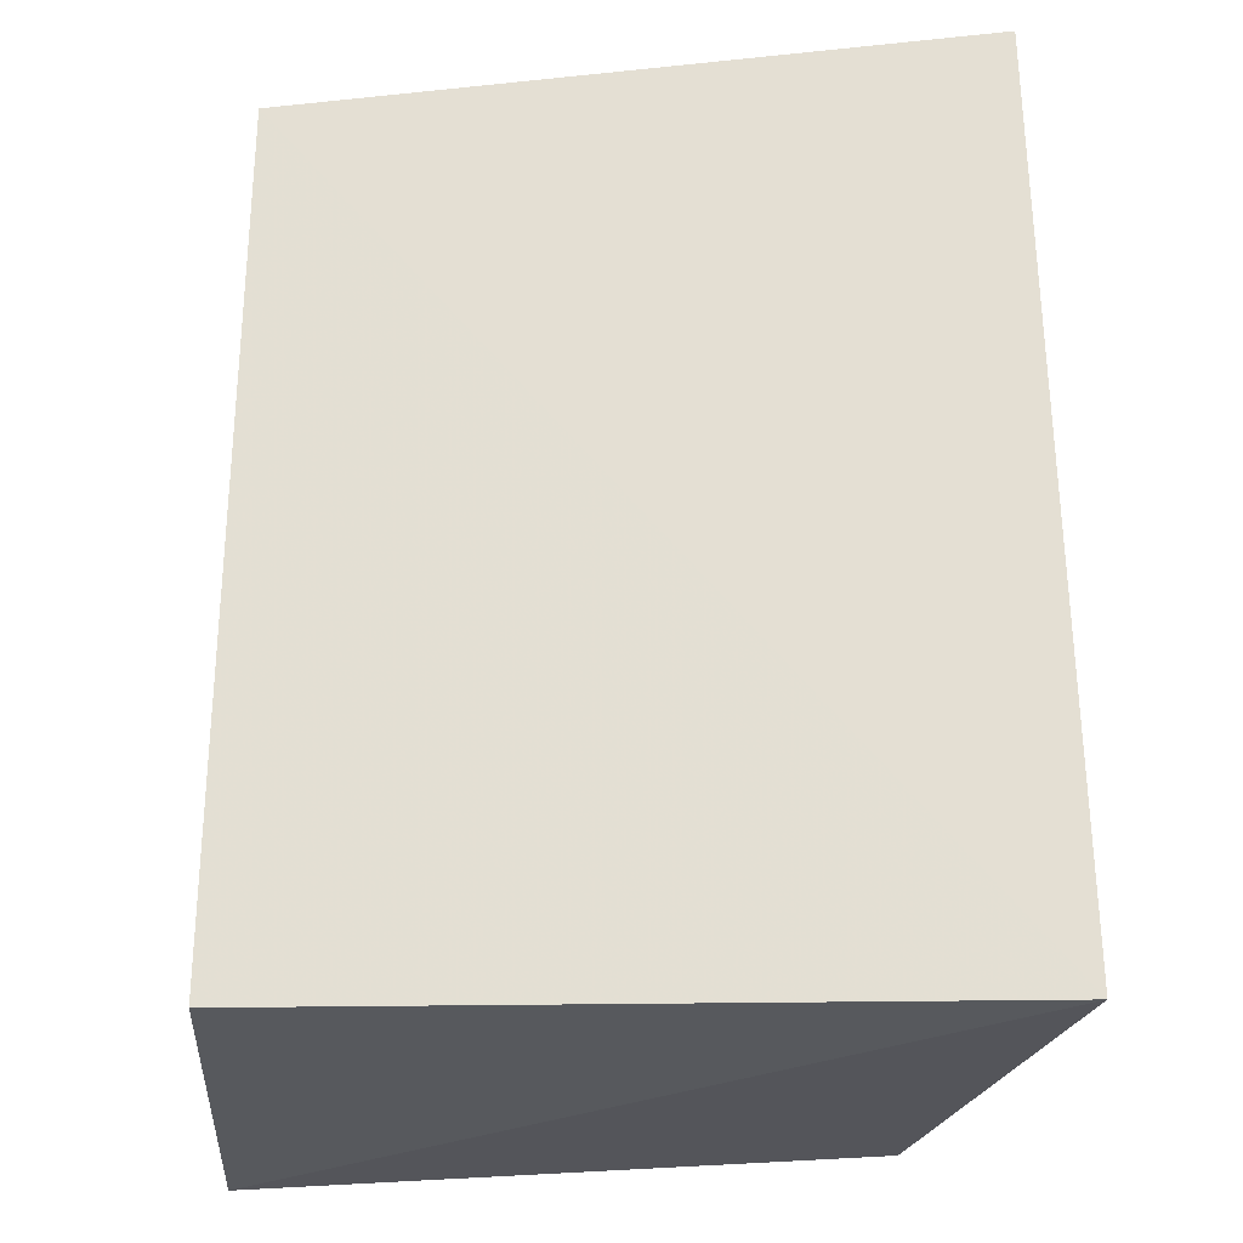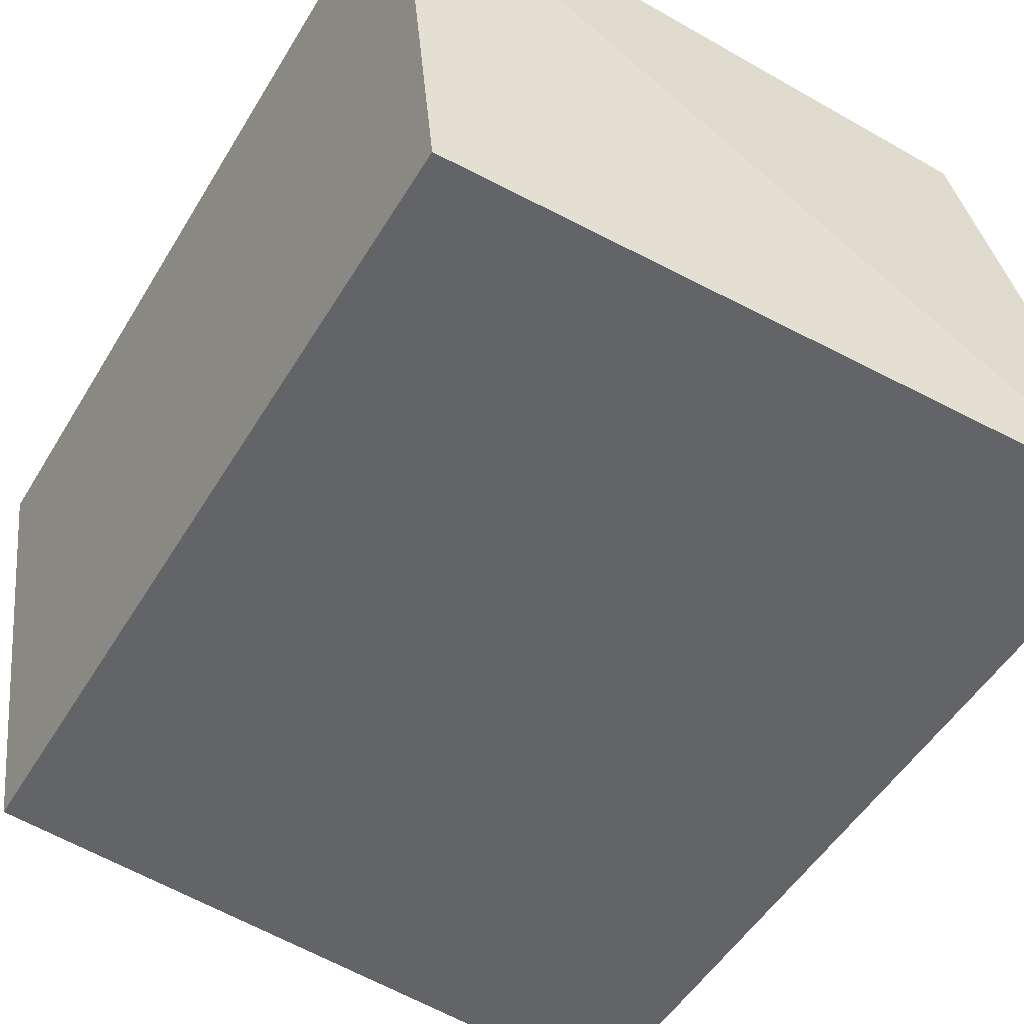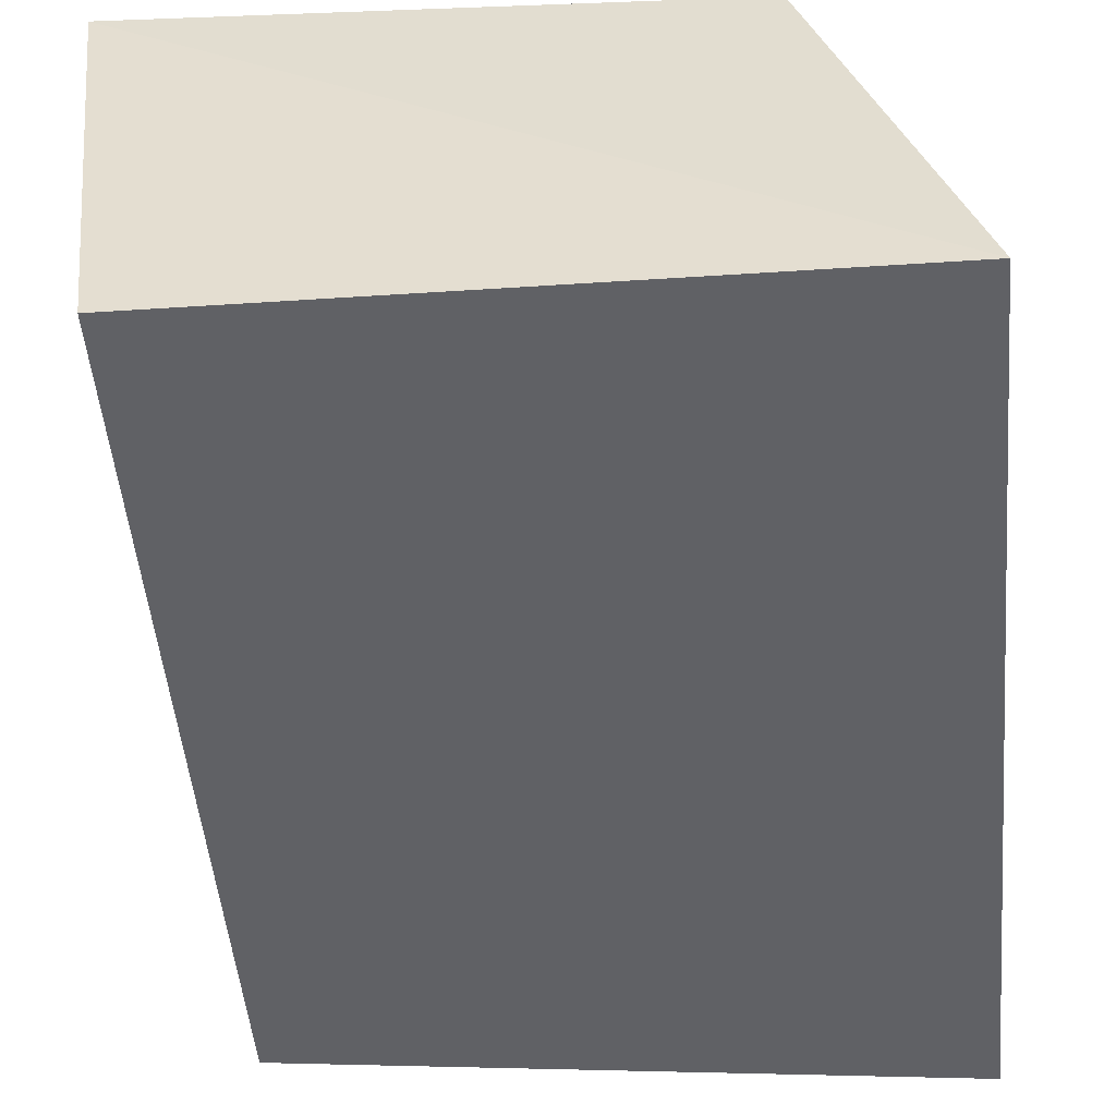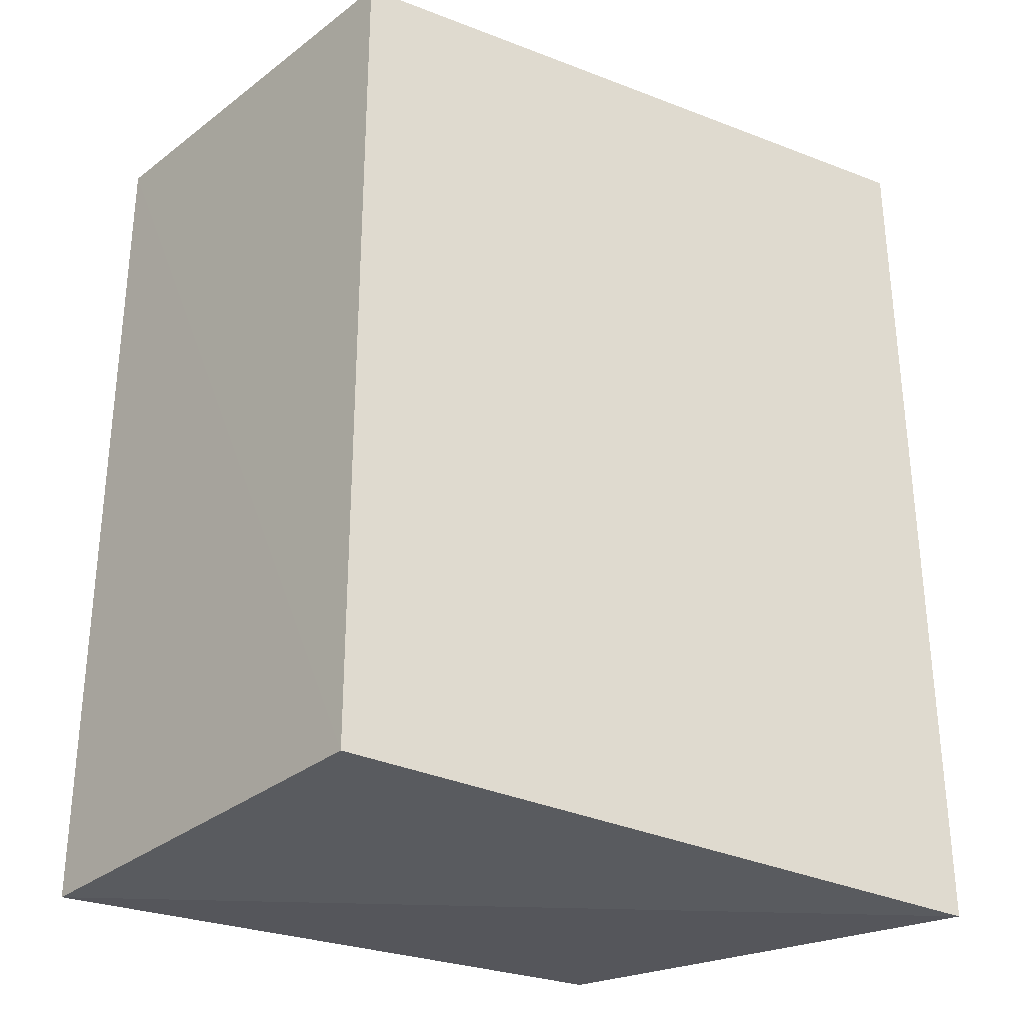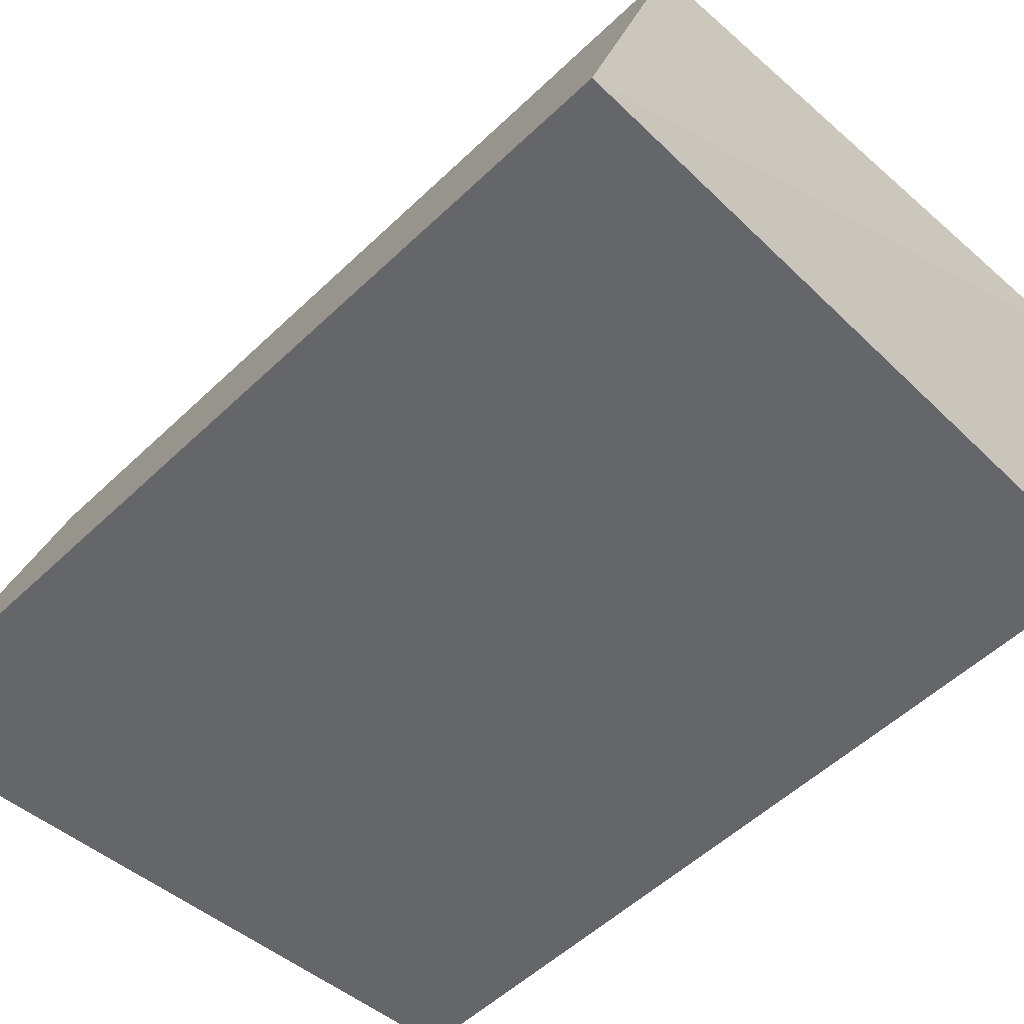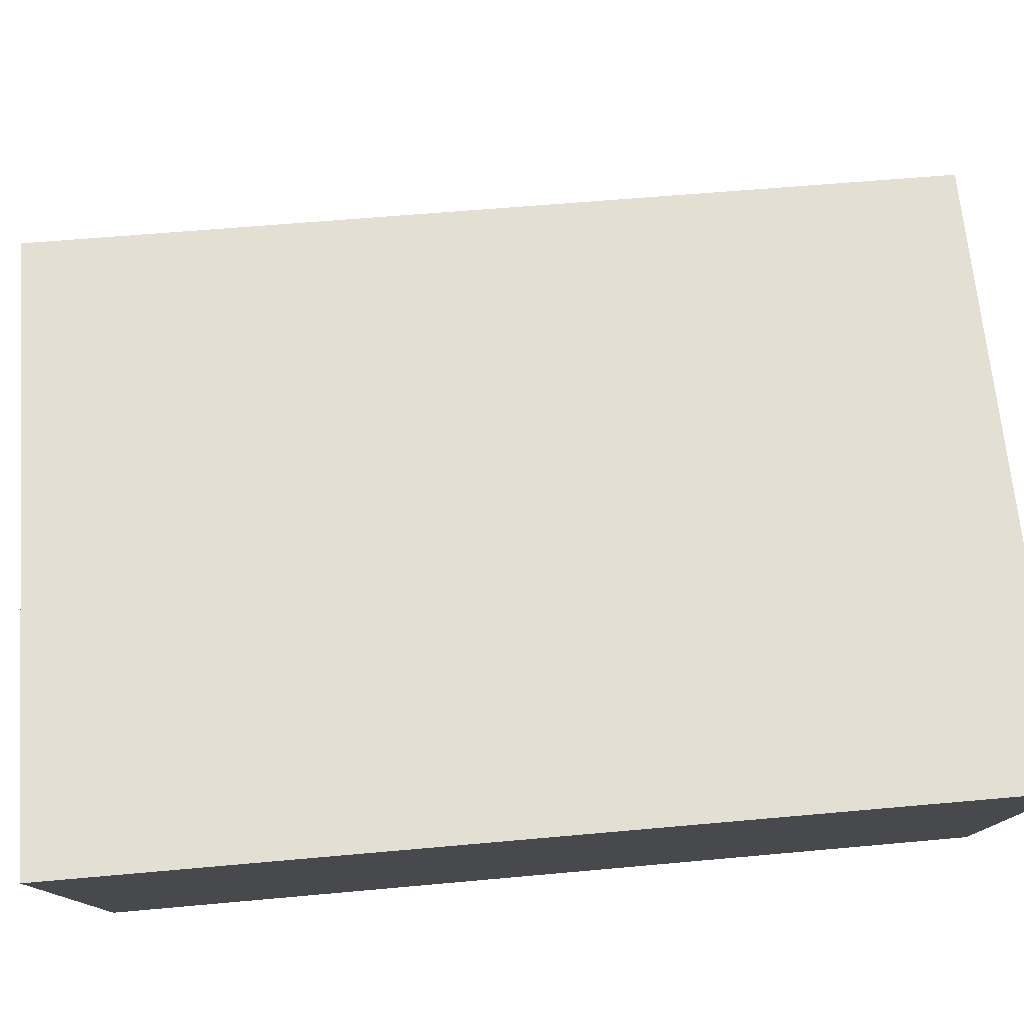
<metadata>
{"format":"obj","ext":"obj","renderer":"f3d","projection":"perspective","resolution":1024,"background":"white","views":[{"elev":-27.9,"azim":3.0,"up":"+Z"},{"elev":-49.6,"azim":-29.9,"up":"+Y"},{"elev":-50.0,"azim":5.0,"up":"+Y"},{"elev":-29.3,"azim":-35.3,"up":"+Z"},{"elev":-54.4,"azim":134.9,"up":"+Y"},{"elev":71.5,"azim":-95.1,"up":"+Y"}]}
</metadata>
<code>
v 0.1304 -0.02809 0.1498
v 0.1322 -0.02868 -0.1053
v 0.09409 0.09691 -0.09958
v -0.07529 0.1078 0.1456
v -0.06162 -0.01493 -0.09848
v 0.09286 0.09521 0.1446
v -0.06162 -0.01493 0.1439
v -0.07536 0.11 -0.1021
f 1 2 3
f 6 1 3
f 6 4 1
f 7 5 2
f 7 2 1
f 7 1 4
f 7 4 5
f 8 3 2
f 8 2 5
f 8 5 4
f 8 6 3
f 8 4 6

</code>
